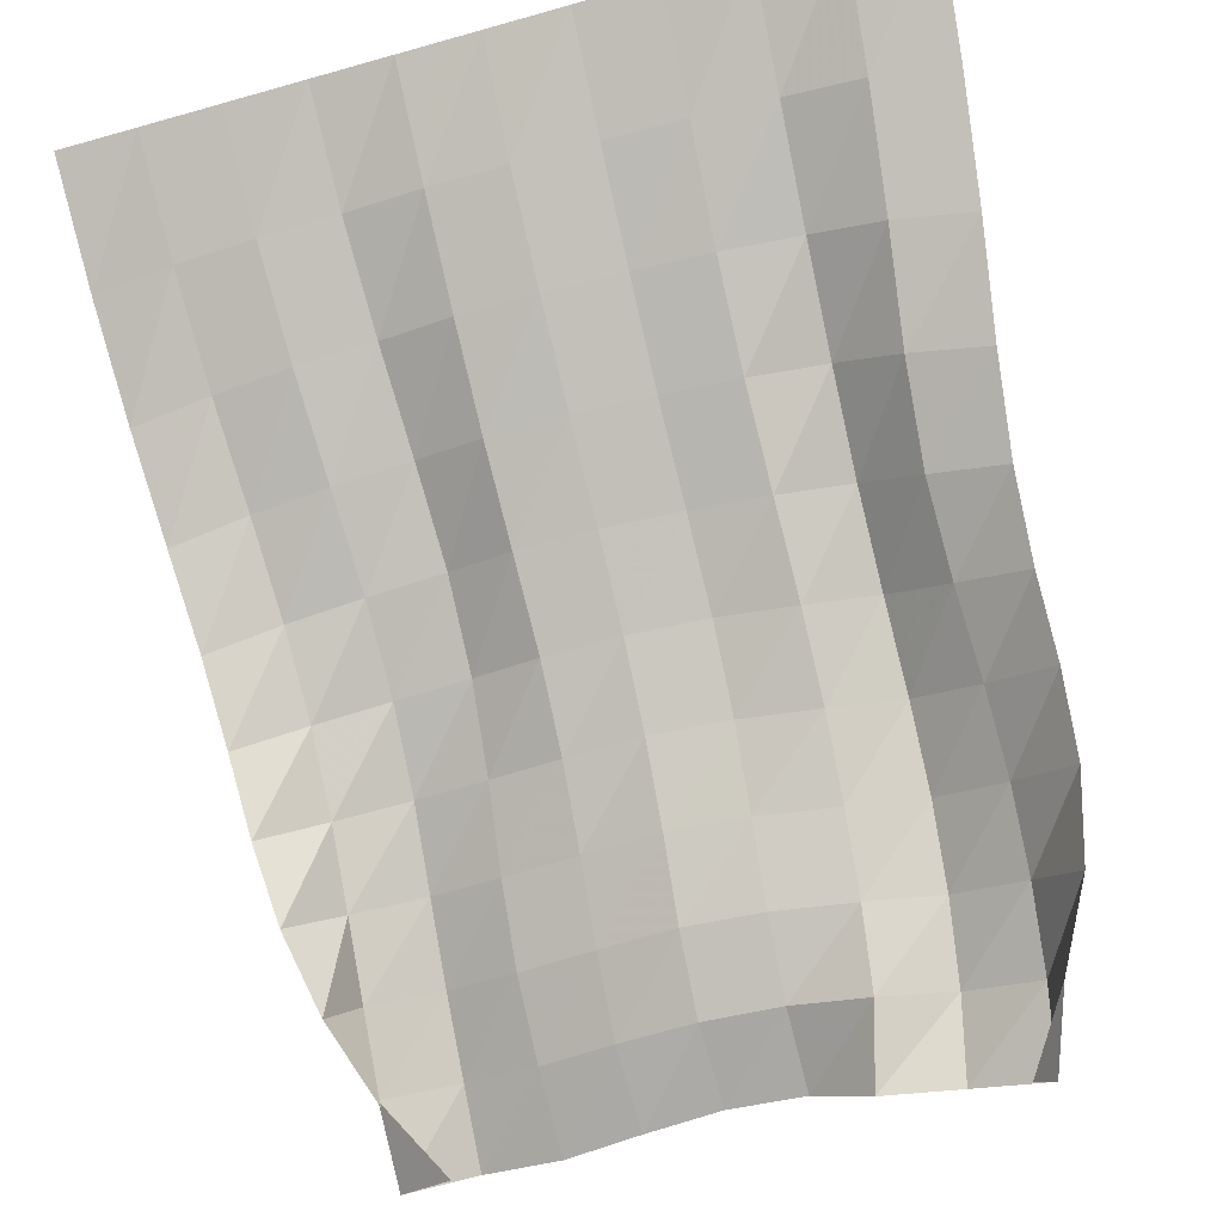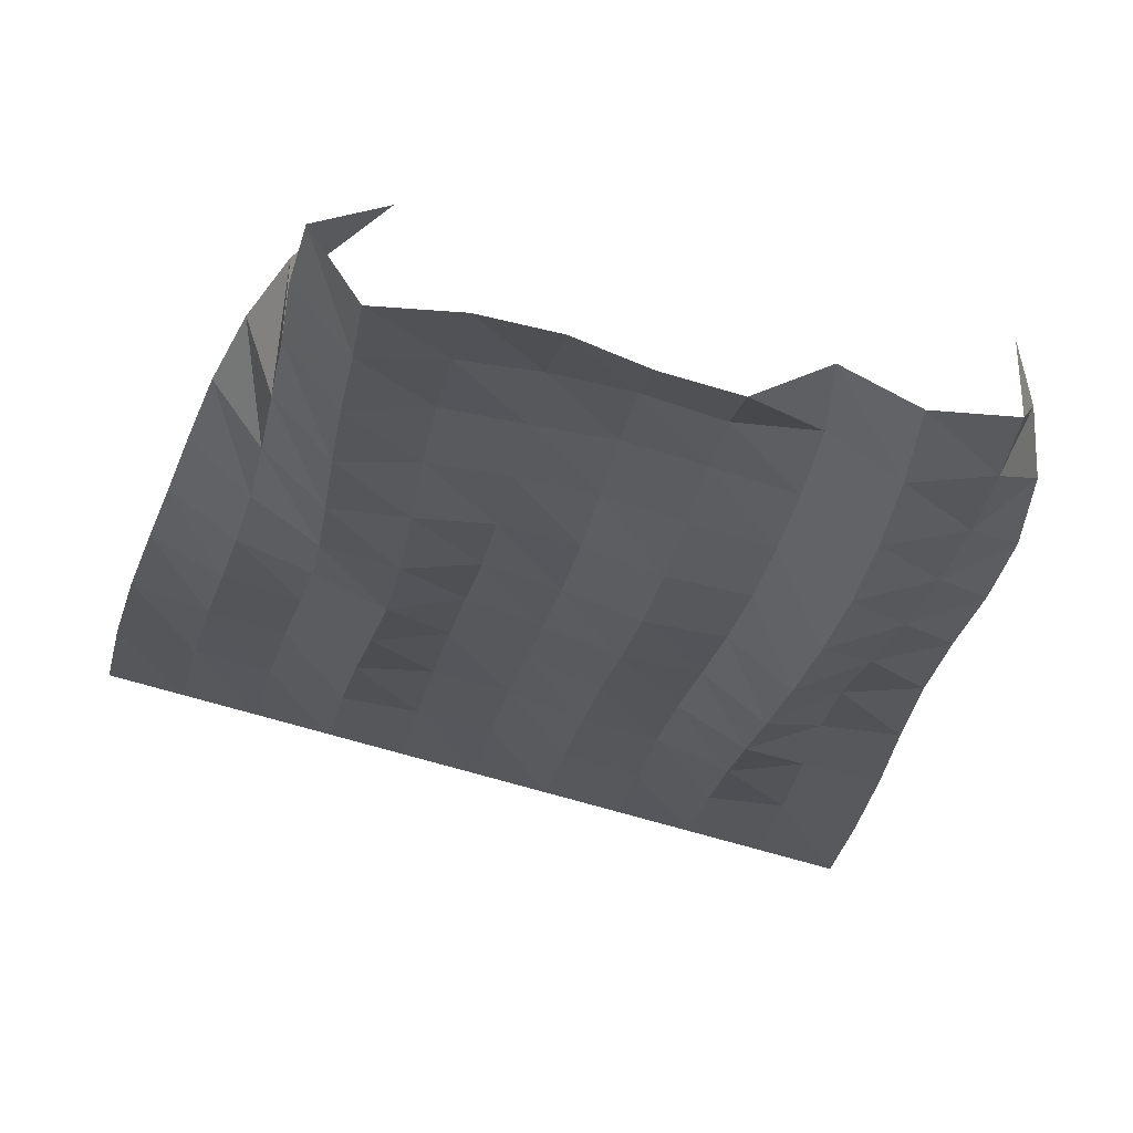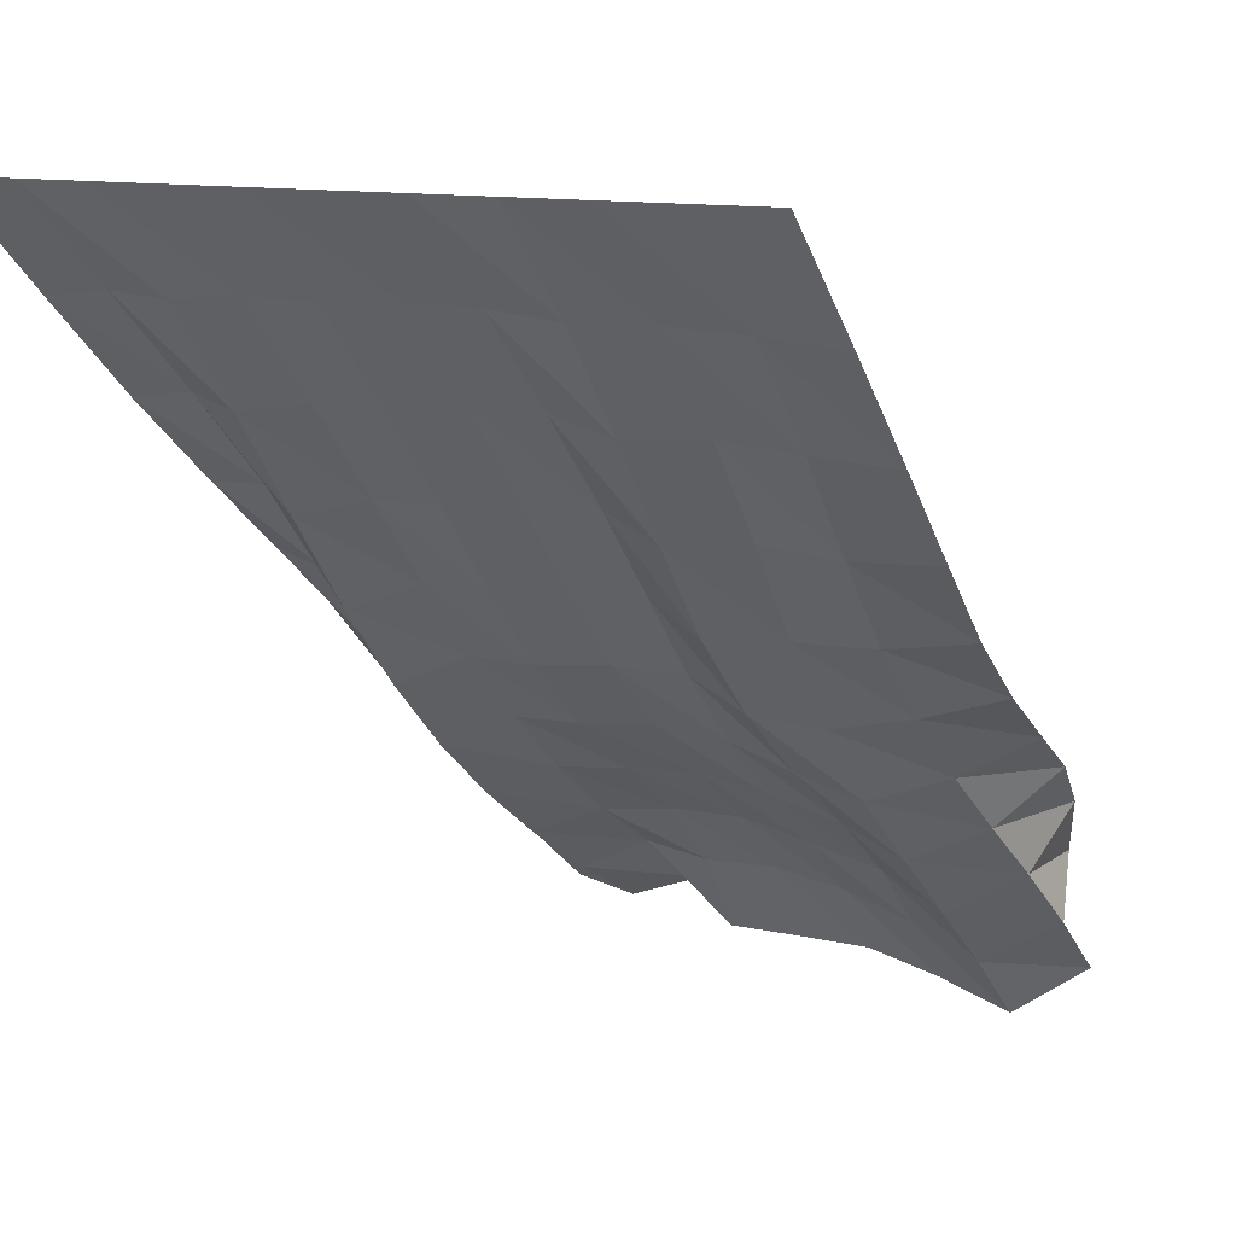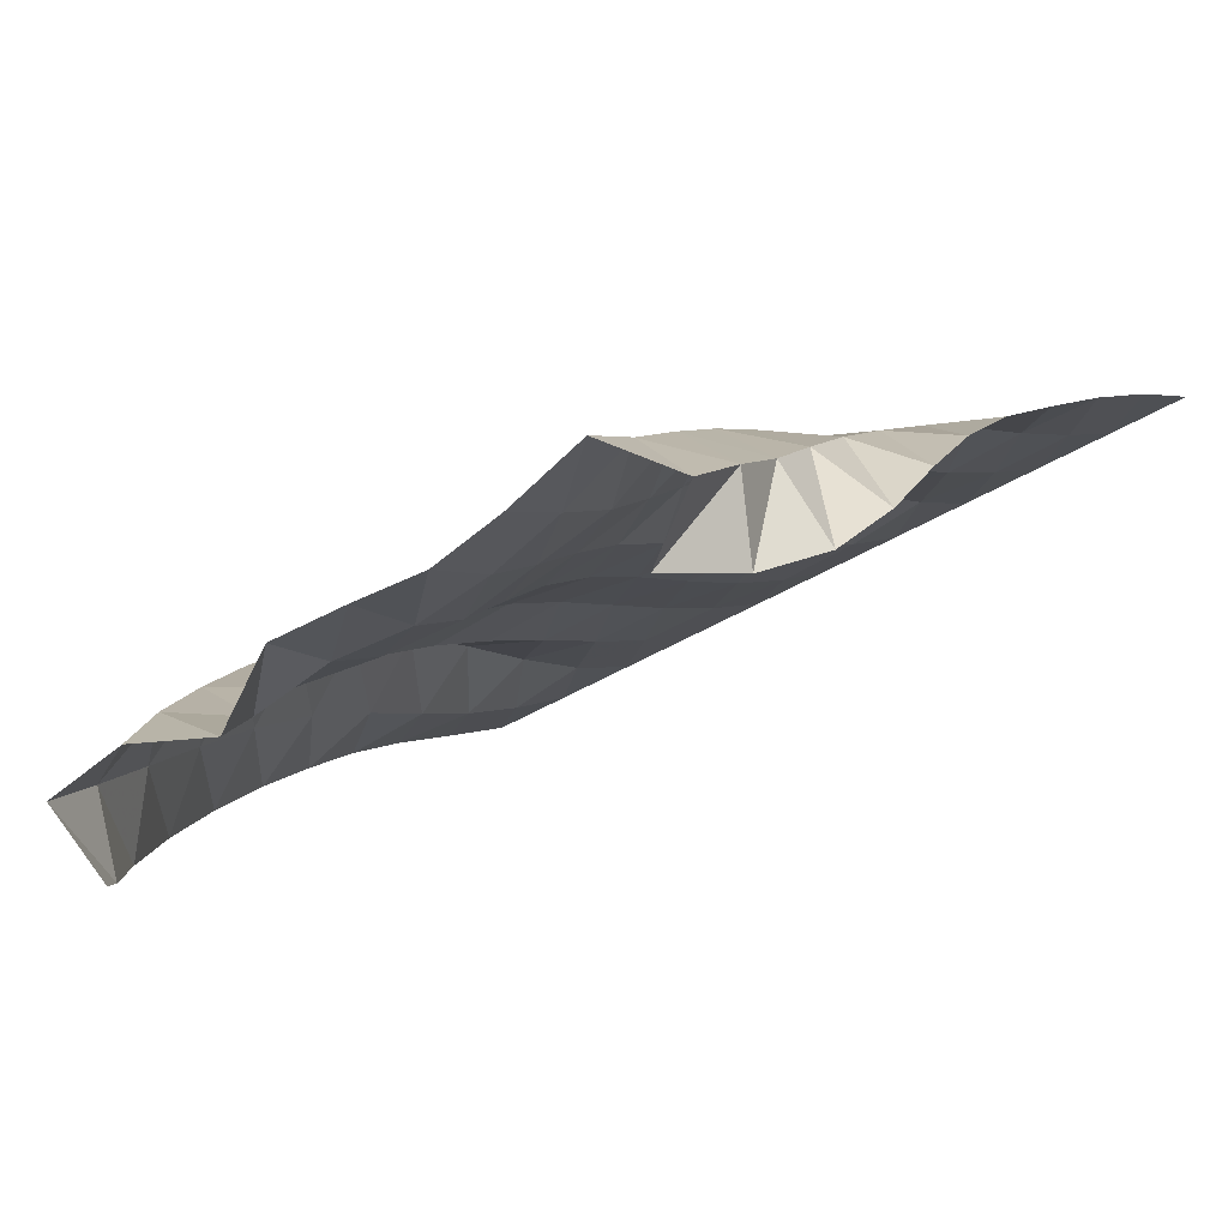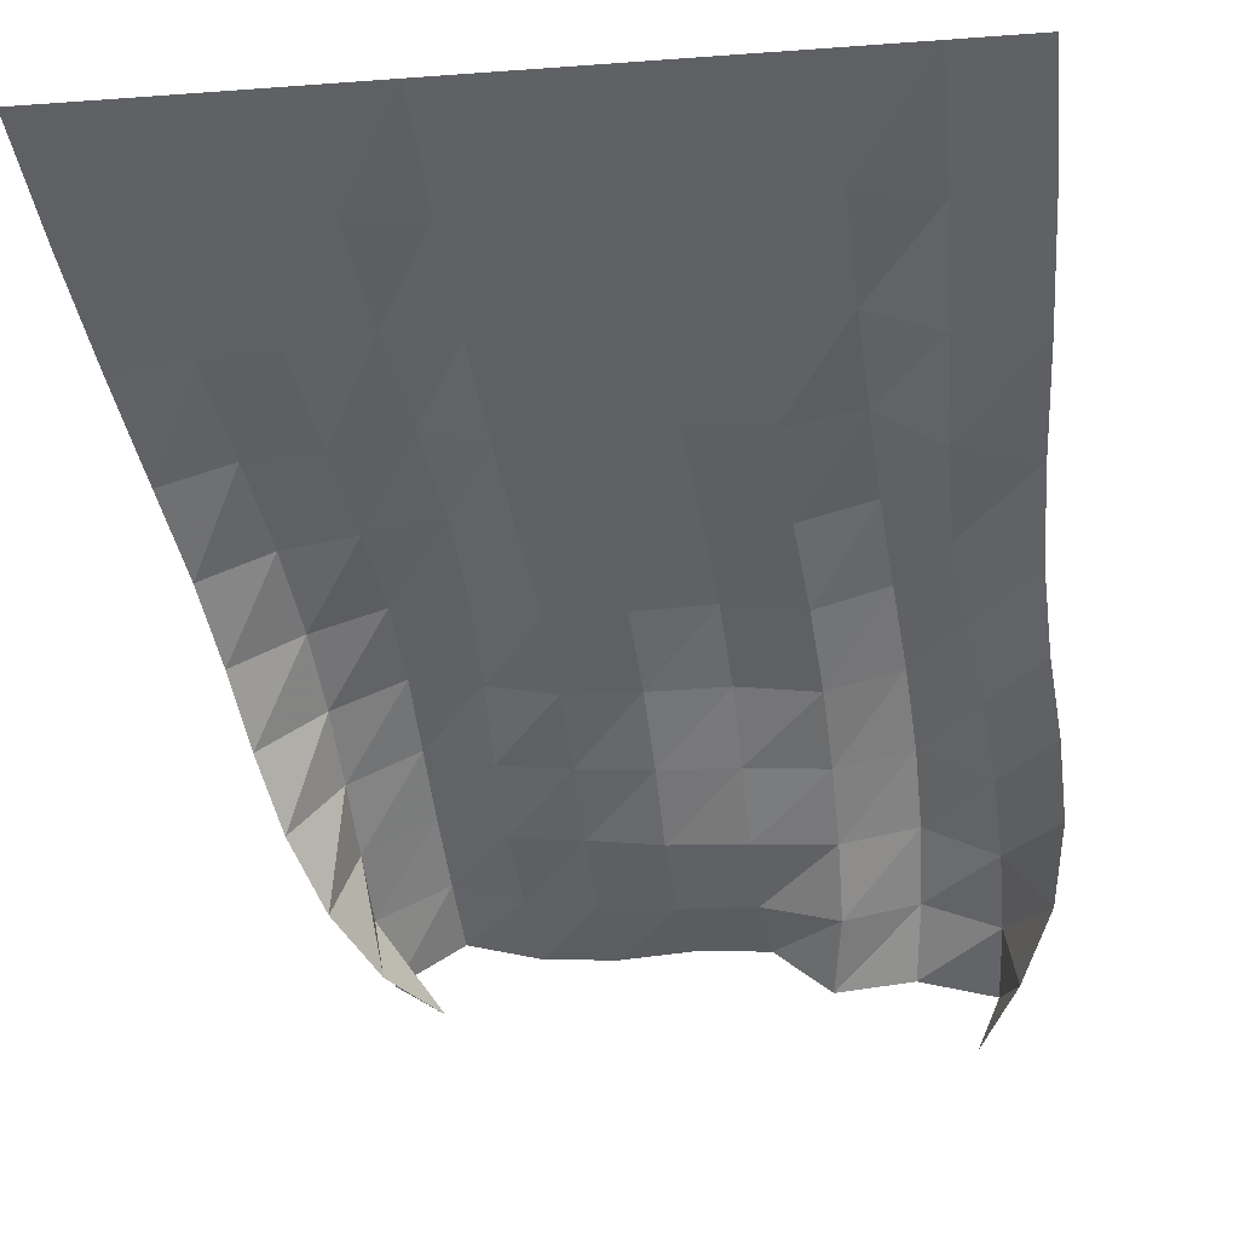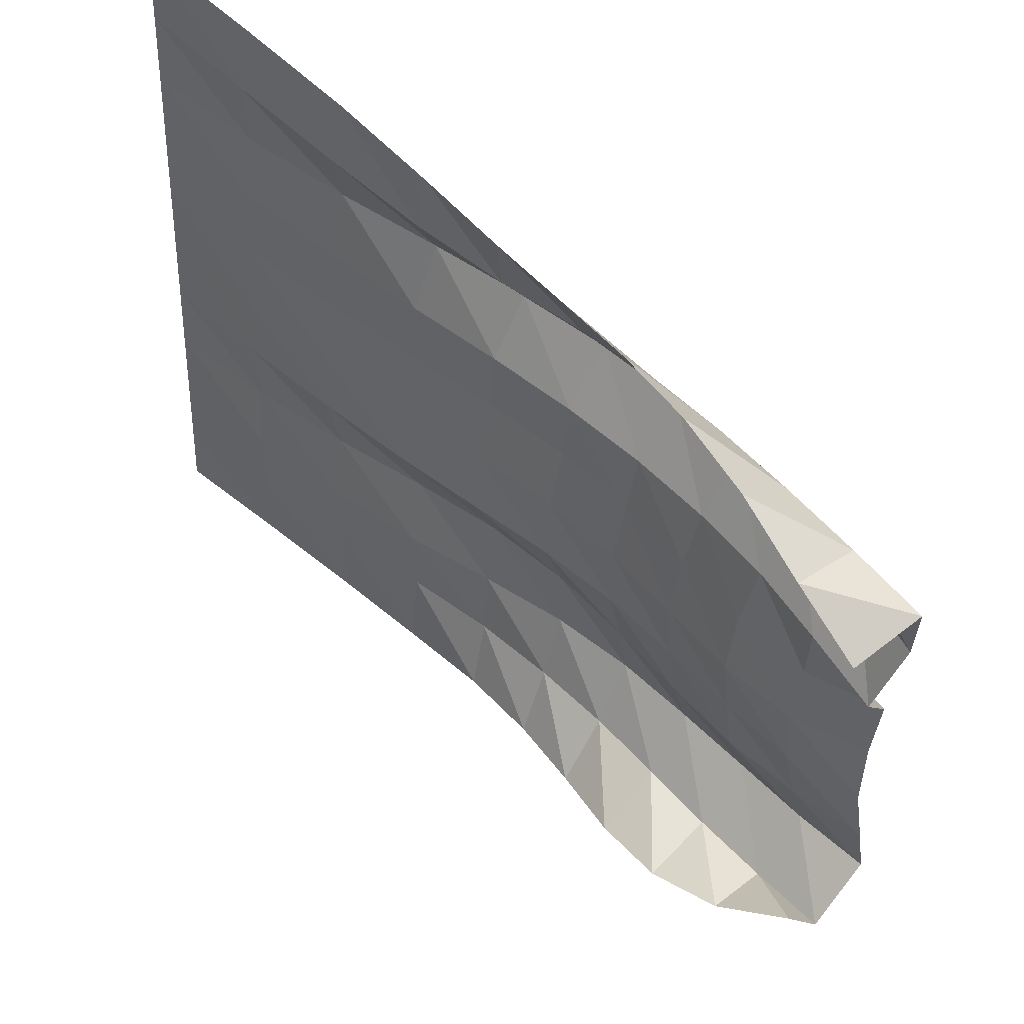
<metadata>
{"format":"obj","ext":"obj","renderer":"f3d","projection":"perspective","resolution":1024,"background":"white","views":[{"elev":-49.2,"azim":-162.4,"up":"+Z"},{"elev":-72.9,"azim":163.9,"up":"+Y"},{"elev":10.8,"azim":36.3,"up":"+Y"},{"elev":-44.8,"azim":35.0,"up":"+Z"},{"elev":-7.2,"azim":-167.0,"up":"+Z"},{"elev":-37.5,"azim":-92.4,"up":"+Z"}]}
</metadata>
<code>
v  8.3e-05  5.999  -0.000943
v  0.5002  5.999  -0.001402
v  1  5.999  -0.00118
v  1.5  5.999  -0.001166
v  2  5.999  -0.001139
v  2.5  5.999  -0.00118
v  3  5.999  -0.001172
v  3.5  5.999  -0.001128
v  4  5.999  -0.001256
v  4.5  5.999  -0.001341
v  5  5.999  -0.000849
v  0.06722  5.373  -0.5791
v  0.5542  5.424  -0.559
v  1.034  5.405  -0.491
v  1.518  5.437  -0.5034
v  2.013  5.445  -0.4998
v  2.51  5.468  -0.5248
v  3  5.46  -0.5181
v  3.49  5.422  -0.4861
v  3.977  5.436  -0.5252
v  4.473  5.417  -0.536
v  4.975  5.375  -0.5475
v  0.1466  4.803  -1.106
v  0.6245  4.87  -1.065
v  1.074  4.809  -0.9117
v  1.547  4.884  -0.9652
v  2.025  4.898  -0.9521
v  2.512  4.939  -0.9951
v  2.999  4.932  -0.9941
v  3.468  4.849  -0.9147
v  3.943  4.883  -0.9994
v  4.431  4.847  -1.013
v  4.922  4.814  -1.071
v  0.2291  4.308  -1.598
v  0.7026  4.342  -1.514
v  1.109  4.23  -1.284
v  1.56  4.352  -1.391
v  2.034  4.367  -1.366
v  2.511  4.416  -1.411
v  2.995  4.423  -1.43
v  3.438  4.296  -1.3
v  3.901  4.343  -1.412
v  4.382  4.307  -1.434
v  4.852  4.318  -1.561
v  0.2839  3.888  -2.05
v  0.7461  3.843  -1.907
v  1.133  3.692  -1.651
v  1.557  3.856  -1.791
v  2.033  3.867  -1.752
v  2.51  3.919  -1.793
v  2.985  3.935  -1.824
v  3.411  3.789  -1.679
v  3.873  3.819  -1.764
v  4.34  3.826  -1.834
v  4.786  3.883  -2.001
v  0.2956  3.519  -2.464
v  0.7343  3.386  -2.272
v  1.137  3.217  -2.035
v  1.548  3.404  -2.181
v  2.029  3.416  -2.132
v  2.509  3.47  -2.168
v  2.976  3.474  -2.189
v  3.411  3.347  -2.077
v  3.874  3.328  -2.089
v  4.31  3.413  -2.231
v  4.727  3.535  -2.426
v  0.2785  3.193  -2.861
v  0.7005  2.987  -2.644
v  1.127  2.808  -2.435
v  1.546  3.001  -2.568
v  2.032  3.032  -2.53
v  2.512  3.082  -2.554
v  2.982  3.058  -2.555
v  3.434  2.968  -2.489
v  3.893  2.893  -2.434
v  4.305  3.042  -2.616
v  4.663  3.253  -2.857
v  0.2892  2.885  -3.272
v  0.6804  2.632  -3.03
v  1.125  2.453  -2.84
v  1.558  2.642  -2.953
v  2.046  2.707  -2.942
v  2.521  2.744  -2.95
v  2.997  2.694  -2.932
v  3.467  2.625  -2.897
v  3.92  2.508  -2.799
v  4.312  2.702  -3
v  4.559  3.003  -3.303
v  0.3799  2.584  -3.708
v  0.6874  2.291  -3.418
v  1.145  2.135  -3.247
v  1.576  2.322  -3.345
v  2.062  2.397  -3.343
v  2.538  2.42  -3.344
v  3.013  2.354  -3.309
v  3.484  2.284  -3.284
v  3.94  2.145  -3.166
v  4.322  2.376  -3.381
v  4.399  2.712  -3.729
v  0.595  2.289  -4.123
v  0.7202  1.951  -3.803
v  1.186  1.84  -3.661
v  1.605  2.045  -3.76
v  2.078  2.026  -3.678
v  2.548  2.053  -3.689
v  3.021  2.003  -3.674
v  3.482  1.907  -3.631
v  3.949  1.793  -3.534
v  4.344  2.028  -3.745
v  4.192  2.338  -4.073
v  0.8601  1.985  -4.474
v  0.7796  1.608  -4.185
v  1.25  1.583  -4.094
v  1.702  1.749  -4.16
v  2.087  1.576  -3.921
v  2.543  1.596  -3.918
v  2.996  1.594  -3.968
v  3.466  1.509  -3.961
v  3.965  1.419  -3.874
v  4.322  1.681  -4.12
v  3.949  1.91  -4.284
f 1 2 13
f 1 13 12
f 2 3 14
f 2 14 13
f 3 4 15
f 3 15 14
f 4 5 16
f 4 16 15
f 5 6 17
f 5 17 16
f 6 7 18
f 6 18 17
f 7 8 19
f 7 19 18
f 8 9 20
f 8 20 19
f 9 10 21
f 9 21 20
f 10 11 22
f 10 22 21
f 12 13 24
f 12 24 23
f 13 14 25
f 13 25 24
f 14 15 26
f 14 26 25
f 15 16 27
f 15 27 26
f 16 17 28
f 16 28 27
f 17 18 29
f 17 29 28
f 18 19 30
f 18 30 29
f 19 20 31
f 19 31 30
f 20 21 32
f 20 32 31
f 21 22 33
f 21 33 32
f 23 24 35
f 23 35 34
f 24 25 36
f 24 36 35
f 25 26 37
f 25 37 36
f 26 27 38
f 26 38 37
f 27 28 39
f 27 39 38
f 28 29 40
f 28 40 39
f 29 30 41
f 29 41 40
f 30 31 42
f 30 42 41
f 31 32 43
f 31 43 42
f 32 33 44
f 32 44 43
f 34 35 46
f 34 46 45
f 35 36 47
f 35 47 46
f 36 37 48
f 36 48 47
f 37 38 49
f 37 49 48
f 38 39 50
f 38 50 49
f 39 40 51
f 39 51 50
f 40 41 52
f 40 52 51
f 41 42 53
f 41 53 52
f 42 43 54
f 42 54 53
f 43 44 55
f 43 55 54
f 45 46 57
f 45 57 56
f 46 47 58
f 46 58 57
f 47 48 59
f 47 59 58
f 48 49 60
f 48 60 59
f 49 50 61
f 49 61 60
f 50 51 62
f 50 62 61
f 51 52 63
f 51 63 62
f 52 53 64
f 52 64 63
f 53 54 65
f 53 65 64
f 54 55 66
f 54 66 65
f 56 57 68
f 56 68 67
f 57 58 69
f 57 69 68
f 58 59 70
f 58 70 69
f 59 60 71
f 59 71 70
f 60 61 72
f 60 72 71
f 61 62 73
f 61 73 72
f 62 63 74
f 62 74 73
f 63 64 75
f 63 75 74
f 64 65 76
f 64 76 75
f 65 66 77
f 65 77 76
f 67 68 79
f 67 79 78
f 68 69 80
f 68 80 79
f 69 70 81
f 69 81 80
f 70 71 82
f 70 82 81
f 71 72 83
f 71 83 82
f 72 73 84
f 72 84 83
f 73 74 85
f 73 85 84
f 74 75 86
f 74 86 85
f 75 76 87
f 75 87 86
f 76 77 88
f 76 88 87
f 78 79 90
f 78 90 89
f 79 80 91
f 79 91 90
f 80 81 92
f 80 92 91
f 81 82 93
f 81 93 92
f 82 83 94
f 82 94 93
f 83 84 95
f 83 95 94
f 84 85 96
f 84 96 95
f 85 86 97
f 85 97 96
f 86 87 98
f 86 98 97
f 87 88 99
f 87 99 98
f 89 90 101
f 89 101 100
f 90 91 102
f 90 102 101
f 91 92 103
f 91 103 102
f 92 93 104
f 92 104 103
f 93 94 105
f 93 105 104
f 94 95 106
f 94 106 105
f 95 96 107
f 95 107 106
f 96 97 108
f 96 108 107
f 97 98 109
f 97 109 108
f 98 99 110
f 98 110 109
f 100 101 112
f 100 112 111
f 101 102 113
f 101 113 112
f 102 103 114
f 102 114 113
f 103 104 115
f 103 115 114
f 104 105 116
f 104 116 115
f 105 106 117
f 105 117 116
f 106 107 118
f 106 118 117
f 107 108 119
f 107 119 118
f 108 109 120
f 108 120 119
f 109 110 121
f 109 121 120

</code>
